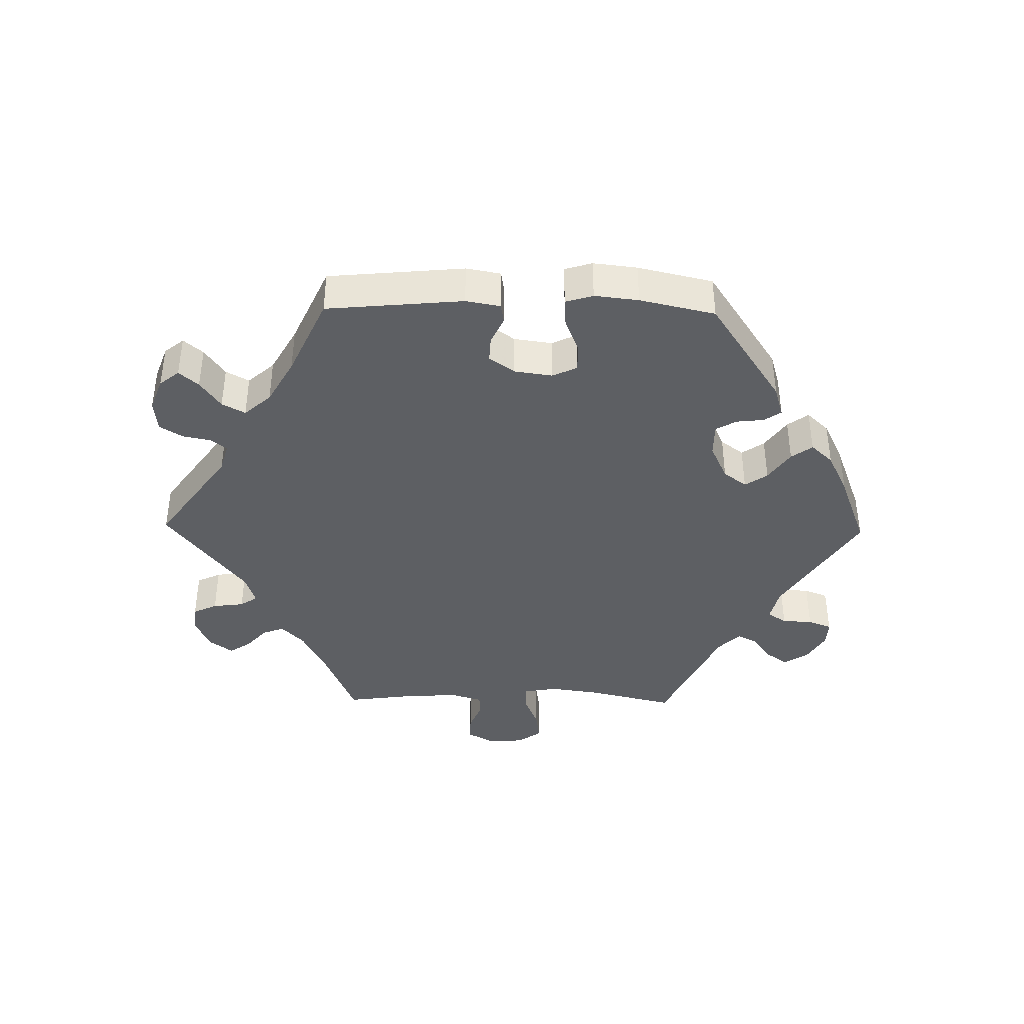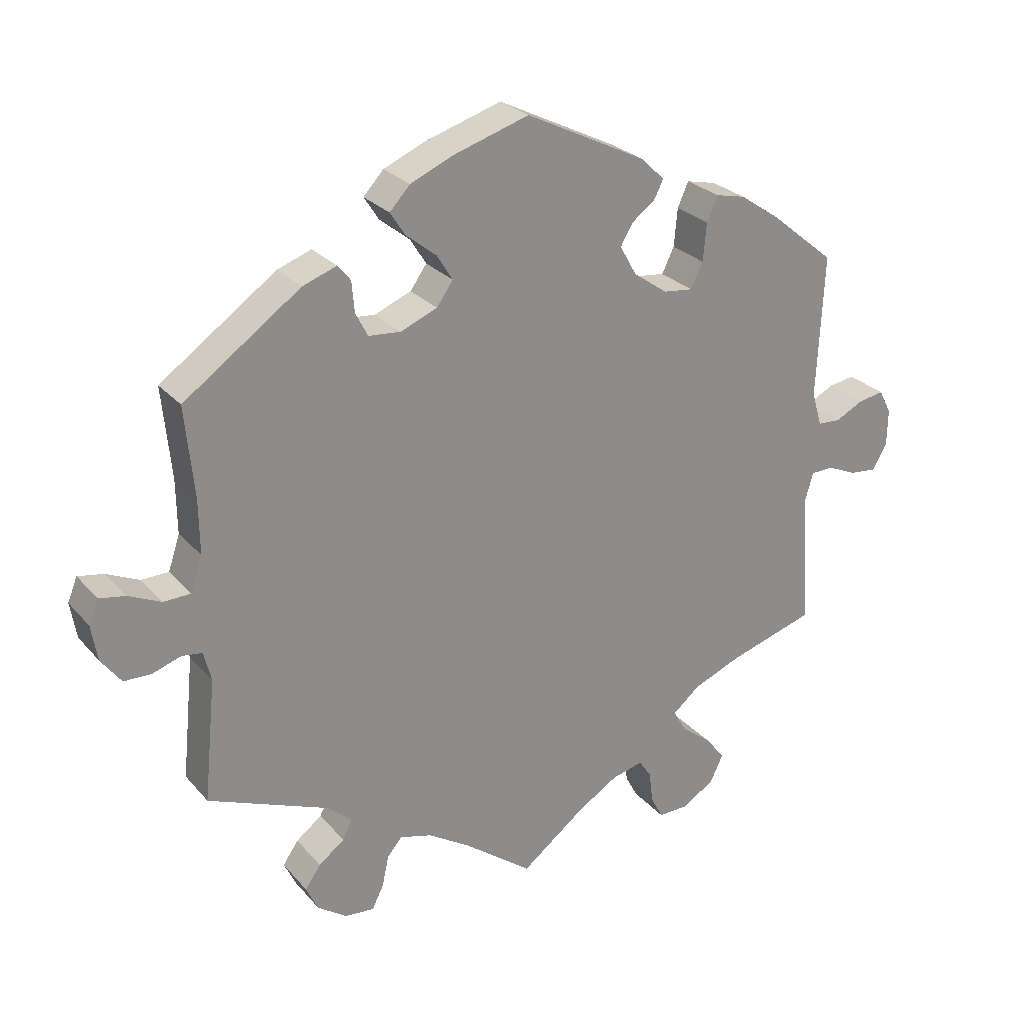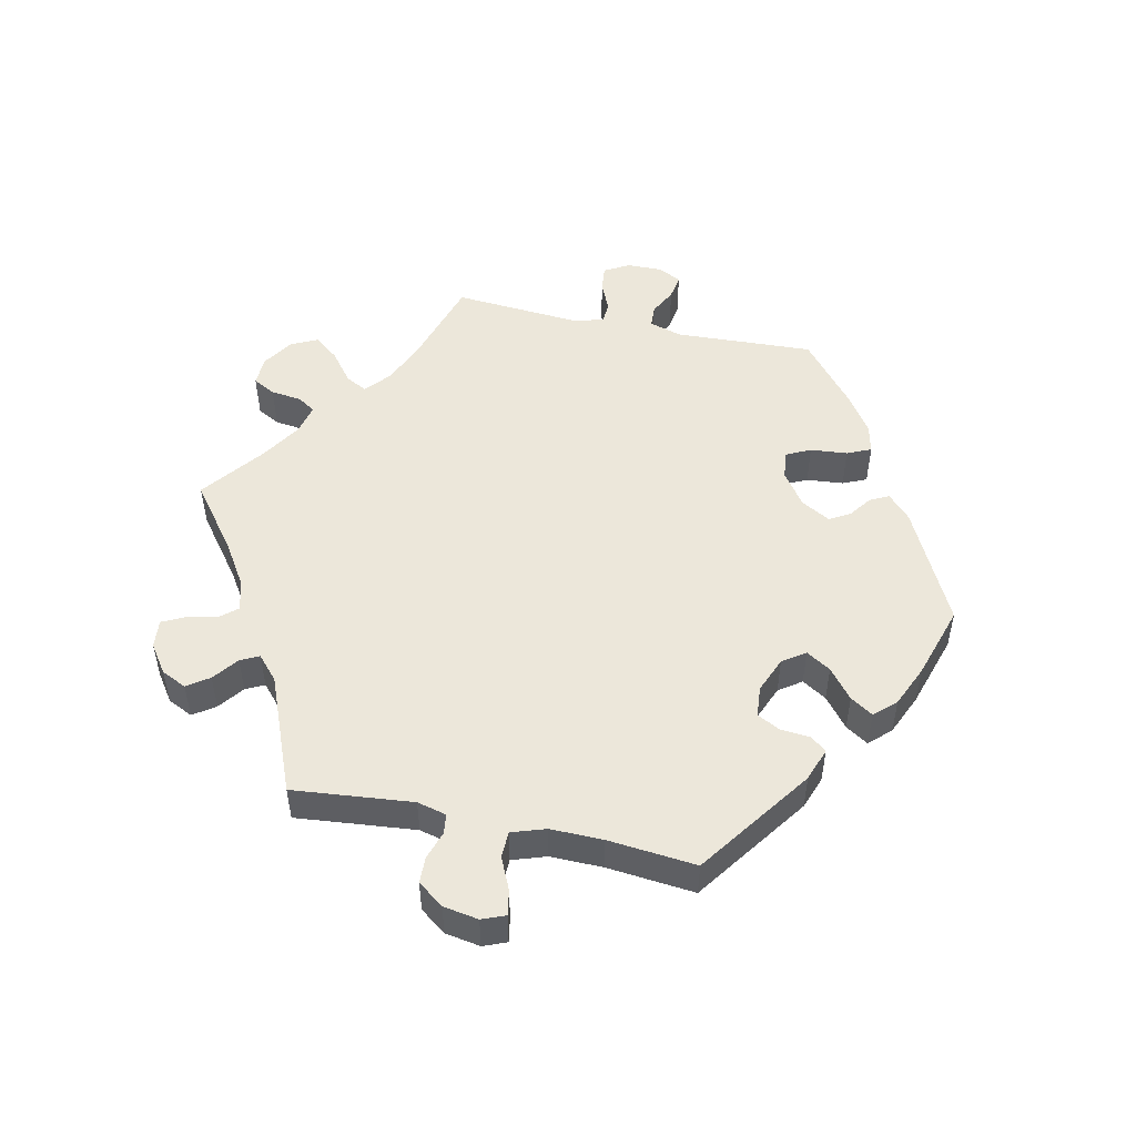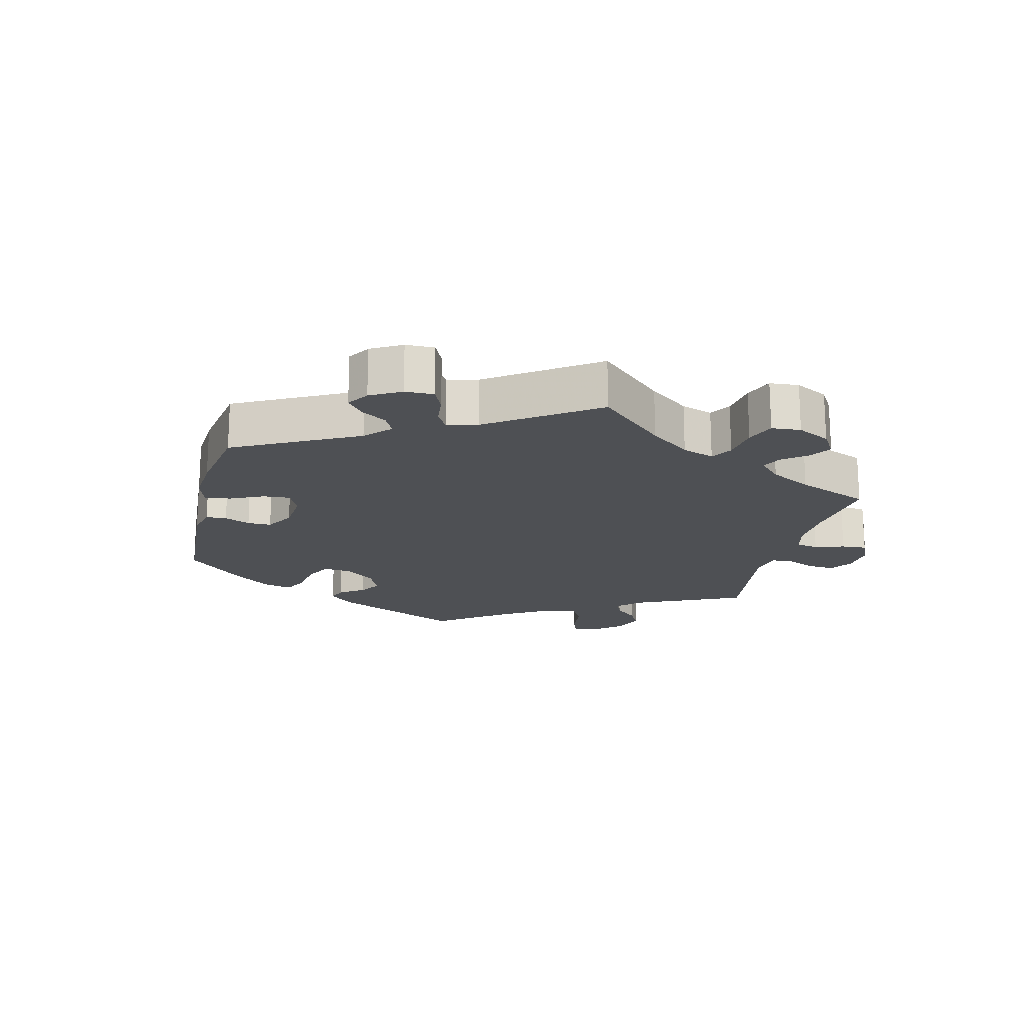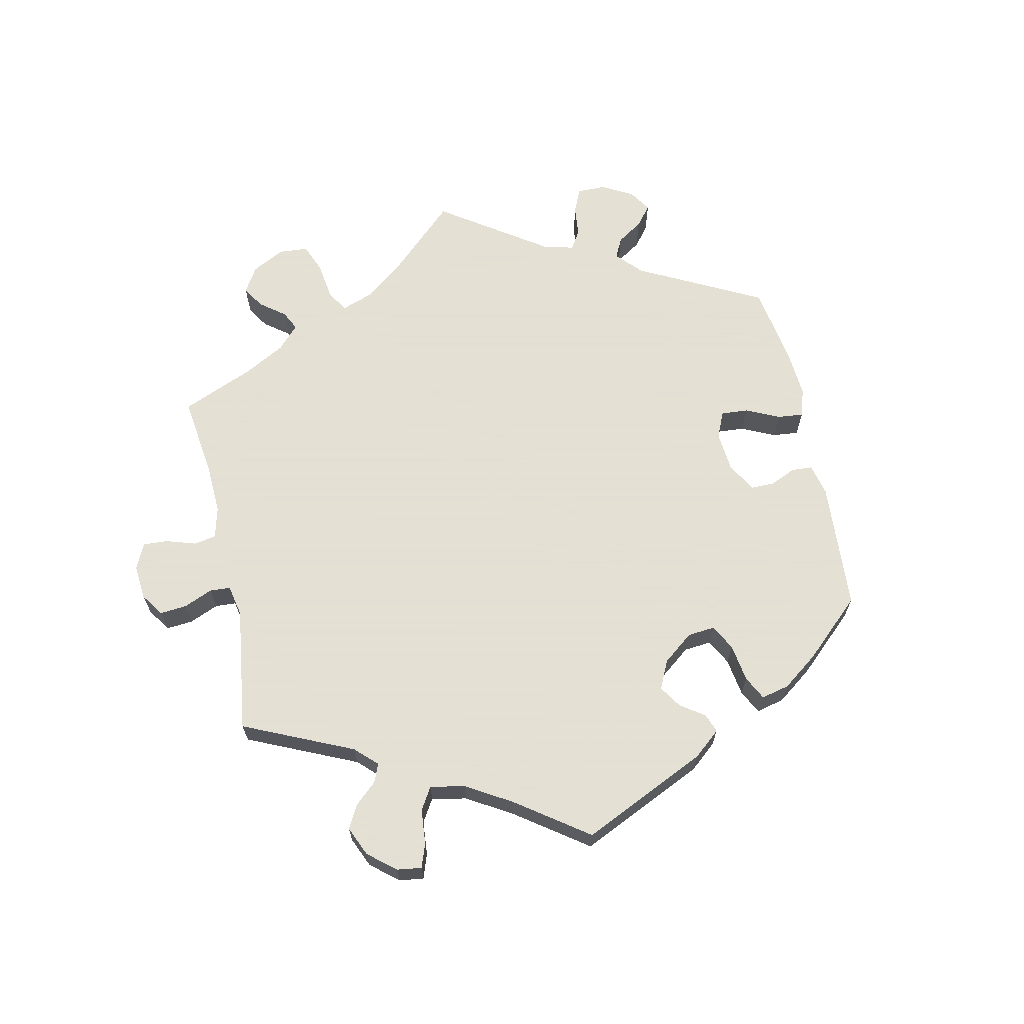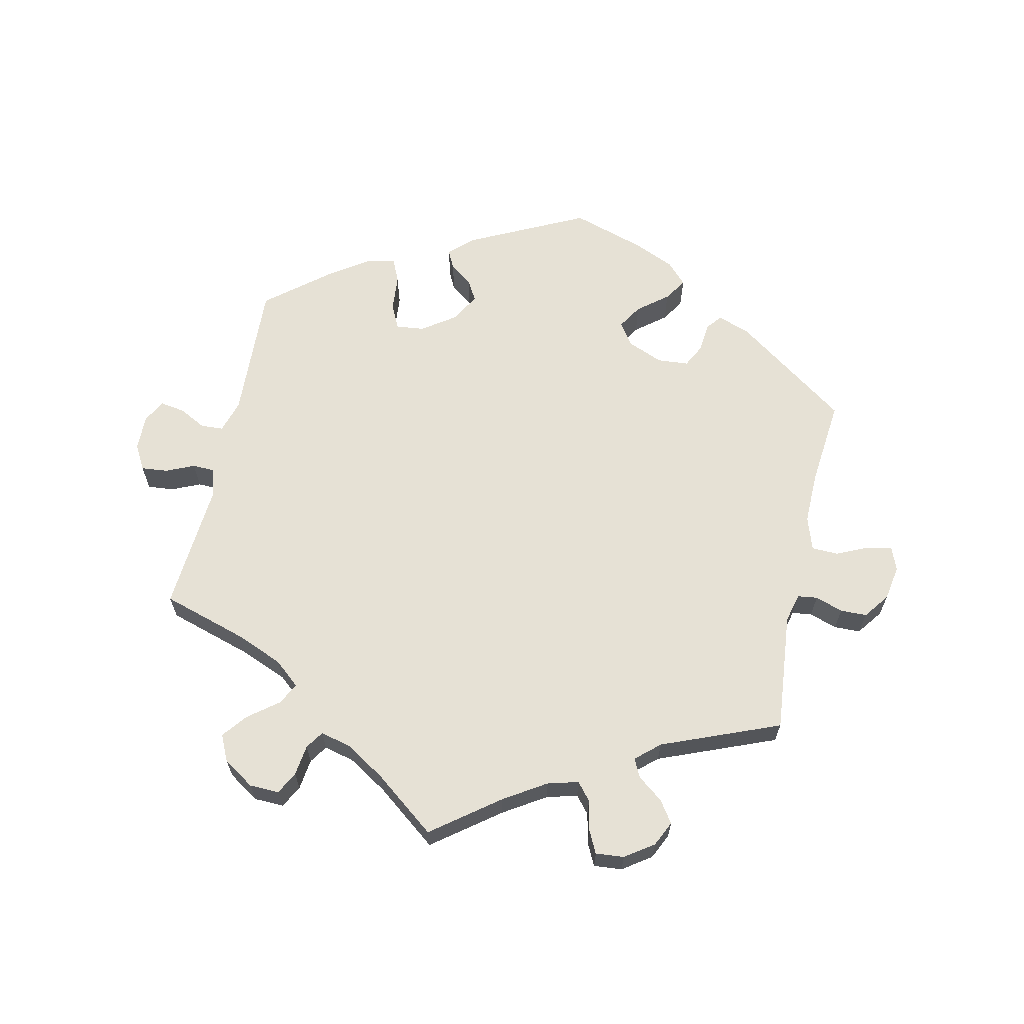
<metadata>
{"format":"obj","ext":"obj","renderer":"f3d","projection":"perspective","resolution":1024,"background":"white","views":[{"elev":-40.3,"azim":-31.0,"up":"+Y"},{"elev":26.2,"azim":-31.2,"up":"+Z"},{"elev":50.4,"azim":-77.8,"up":"+Y"},{"elev":-18.6,"azim":106.4,"up":"+Y"},{"elev":66.2,"azim":-72.3,"up":"+Y"},{"elev":64.4,"azim":-167.5,"up":"+Y"}]}
</metadata>
<code>
v 0.491 0.07 0.08
v 0.506 0.07 0.03
v 0.54 0.07 0.028
v 0.581 0.07 0.049
v 0.619 0.07 0.055
v 0.637 0.07 0.02
v 0.636 0.07 -0.033
v 0.615 0.07 -0.071
v 0.575 0.07 -0.067
v 0.532 0.07 -0.048
v 0.499 0.07 -0.049
v 0.486 0.07 -0.094
v 0.501 0.07 -0.289
v 0.372 0.07 -0.328
v 0.301 0.07 -0.357
v 0.262 0.07 -0.39
v 0.28 0.07 -0.423
v 0.325 0.07 -0.458
v 0.354 0.07 -0.495
v 0.335 0.07 -0.535
v 0.288 0.07 -0.565
v 0.243 0.07 -0.566
v 0.225 0.07 -0.532
v 0.219 0.07 -0.485
v 0.201 0.07 -0.458
v 0.155 0.07 -0.469
v 0.095 0.07 -0.506
v 0.001 0.07 -0.578
v -0.099 0.07 -0.502
v -0.162 0.07 -0.462
v -0.209 0.07 -0.449
v -0.231 0.07 -0.475
v -0.241 0.07 -0.521
v -0.258 0.07 -0.555
v -0.301 0.07 -0.551
v -0.344 0.07 -0.521
v -0.362 0.07 -0.483
v -0.339 0.07 -0.45
v -0.301 0.07 -0.421
v -0.287 0.07 -0.393
v -0.323 0.07 -0.361
v -0.501 0.07 -0.289
v -0.483 0.07 -0.108
v -0.494 0.07 -0.064
v -0.524 0.07 -0.06
v -0.566 0.07 -0.074
v -0.606 0.07 -0.073
v -0.635 0.07 -0.034
v -0.644 0.07 0.019
v -0.63 0.07 0.054
v -0.592 0.07 0.047
v -0.544 0.07 0.025
v -0.504 0.07 0.026
v -0.487 0.07 0.077
v -0.488 0.07 0.156
v -0.501 0.07 0.289
v -0.33 0.07 0.41
v -0.28 0.07 0.428
v -0.261 0.07 0.405
v -0.257 0.07 0.36
v -0.239 0.07 0.325
v -0.192 0.07 0.321
v -0.138 0.07 0.343
v -0.114 0.07 0.377
v -0.137 0.07 0.414
v -0.182 0.07 0.45
v -0.204 0.07 0.484
v -0.174 0.07 0.516
v -0.112 0.07 0.543
v 0 0.07 0.578
v 0.176 0.07 0.491
v 0.212 0.07 0.457
v 0.198 0.07 0.429
v 0.164 0.07 0.404
v 0.146 0.07 0.373
v 0.171 0.07 0.329
v 0.221 0.07 0.294
v 0.264 0.07 0.289
v 0.282 0.07 0.326
v 0.287 0.07 0.382
v 0.303 0.07 0.418
v 0.347 0.07 0.408
v 0.407 0.07 0.367
v 0.501 0.07 0.29
v 0.491 0 0.08
v 0.506 0 0.03
v 0.54 0 0.028
v 0.581 0 0.049
v 0.619 0 0.055
v 0.637 0 0.02
v 0.636 0 -0.033
v 0.615 0 -0.071
v 0.575 0 -0.067
v 0.532 0 -0.048
v 0.499 0 -0.049
v 0.486 0 -0.094
v 0.501 0 -0.289
v 0.372 0 -0.328
v 0.301 0 -0.357
v 0.262 0 -0.39
v 0.28 0 -0.423
v 0.325 0 -0.458
v 0.354 0 -0.495
v 0.335 0 -0.535
v 0.288 0 -0.565
v 0.243 0 -0.566
v 0.225 0 -0.532
v 0.219 0 -0.485
v 0.201 0 -0.458
v 0.155 0 -0.469
v 0.095 0 -0.506
v 0.001 0 -0.578
v -0.099 0 -0.502
v -0.162 0 -0.462
v -0.209 0 -0.449
v -0.231 0 -0.475
v -0.241 0 -0.521
v -0.258 0 -0.555
v -0.301 0 -0.551
v -0.344 0 -0.521
v -0.362 0 -0.483
v -0.339 0 -0.45
v -0.301 0 -0.421
v -0.287 0 -0.393
v -0.323 0 -0.361
v -0.501 0 -0.289
v -0.483 0 -0.108
v -0.494 0 -0.064
v -0.524 0 -0.06
v -0.566 0 -0.074
v -0.606 0 -0.073
v -0.635 0 -0.034
v -0.644 0 0.019
v -0.63 0 0.054
v -0.592 0 0.047
v -0.544 0 0.025
v -0.504 0 0.026
v -0.487 0 0.077
v -0.488 0 0.156
v -0.501 0 0.289
v -0.33 0 0.41
v -0.28 0 0.428
v -0.261 0 0.405
v -0.257 0 0.36
v -0.239 0 0.325
v -0.192 0 0.321
v -0.138 0 0.343
v -0.114 0 0.377
v -0.137 0 0.414
v -0.182 0 0.45
v -0.204 0 0.484
v -0.174 0 0.516
v -0.112 0 0.543
v 0 0 0.578
v 0.176 0 0.491
v 0.212 0 0.457
v 0.198 0 0.429
v 0.164 0 0.404
v 0.146 0 0.373
v 0.171 0 0.329
v 0.221 0 0.294
v 0.264 0 0.289
v 0.282 0 0.326
v 0.287 0 0.382
v 0.303 0 0.418
v 0.347 0 0.408
v 0.407 0 0.367
v 0.501 0 0.29
f 83 84 1
f 82 83 1
f 79 80 81 82
f 78 79 82 1
f 77 78 1 2
f 76 77 2
f 71 72 73 74
f 71 74 75
f 70 71 75
f 69 70 75 76
f 65 66 67 68
f 64 65 68 69
f 57 58 59 60
f 55 56 57 60
f 54 55 60 61
f 53 54 61 62
f 49 50 51 52
f 49 52 53
f 48 49 53
f 45 46 47 48
f 44 45 48 53
f 43 44 53 62
f 41 42 43 62
f 36 37 38 39
f 36 39 40
f 35 36 40
f 32 33 34 35
f 31 32 35 40
f 30 31 40 41
f 27 28 29
f 26 27 29 30
f 25 26 30 41
f 21 22 23 24
f 21 24 25
f 20 21 25
f 17 18 19 20
f 16 17 20 25
f 12 13 14
f 11 12 14 15
f 7 8 9 10
f 7 10 11
f 6 7 11
f 3 4 5 6
f 2 3 6 11
f 64 69 76 2
f 25 41 62 63
f 16 25 63 64
f 15 16 64
f 2 11 15 64
f 85 168 167
f 85 167 166
f 166 165 164 163
f 85 166 163 162
f 86 85 162 161
f 86 161 160
f 158 157 156 155
f 159 158 155
f 159 155 154
f 160 159 154 153
f 152 151 150 149
f 153 152 149 148
f 144 143 142 141
f 144 141 140 139
f 145 144 139 138
f 146 145 138 137
f 136 135 134 133
f 137 136 133
f 137 133 132
f 132 131 130 129
f 137 132 129 128
f 146 137 128 127
f 146 127 126 125
f 123 122 121 120
f 124 123 120
f 124 120 119
f 119 118 117 116
f 124 119 116 115
f 125 124 115 114
f 113 112 111
f 114 113 111 110
f 125 114 110 109
f 108 107 106 105
f 109 108 105
f 109 105 104
f 104 103 102 101
f 109 104 101 100
f 98 97 96
f 99 98 96 95
f 94 93 92 91
f 95 94 91
f 95 91 90
f 90 89 88 87
f 95 90 87 86
f 86 160 153 148
f 147 146 125 109
f 148 147 109 100
f 148 100 99
f 148 99 95 86
f 1 85 86 2
f 2 86 87 3
f 3 87 88 4
f 4 88 89 5
f 5 89 90 6
f 6 90 91 7
f 7 91 92 8
f 8 92 93 9
f 9 93 94 10
f 10 94 95 11
f 11 95 96 12
f 12 96 97 13
f 13 97 98 14
f 14 98 99 15
f 15 99 100 16
f 16 100 101 17
f 17 101 102 18
f 18 102 103 19
f 19 103 104 20
f 20 104 105 21
f 21 105 106 22
f 22 106 107 23
f 23 107 108 24
f 24 108 109 25
f 25 109 110 26
f 26 110 111 27
f 27 111 112 28
f 28 112 113 29
f 29 113 114 30
f 30 114 115 31
f 31 115 116 32
f 32 116 117 33
f 33 117 118 34
f 34 118 119 35
f 35 119 120 36
f 36 120 121 37
f 37 121 122 38
f 38 122 123 39
f 39 123 124 40
f 40 124 125 41
f 41 125 126 42
f 42 126 127 43
f 43 127 128 44
f 44 128 129 45
f 45 129 130 46
f 46 130 131 47
f 47 131 132 48
f 48 132 133 49
f 49 133 134 50
f 50 134 135 51
f 51 135 136 52
f 52 136 137 53
f 53 137 138 54
f 54 138 139 55
f 55 139 140 56
f 56 140 141 57
f 57 141 142 58
f 58 142 143 59
f 59 143 144 60
f 60 144 145 61
f 61 145 146 62
f 62 146 147 63
f 63 147 148 64
f 64 148 149 65
f 65 149 150 66
f 66 150 151 67
f 67 151 152 68
f 68 152 153 69
f 69 153 154 70
f 70 154 155 71
f 71 155 156 72
f 72 156 157 73
f 73 157 158 74
f 74 158 159 75
f 75 159 160 76
f 76 160 161 77
f 77 161 162 78
f 78 162 163 79
f 79 163 164 80
f 80 164 165 81
f 81 165 166 82
f 82 166 167 83
f 83 167 168 84
f 84 168 85 1

</code>
